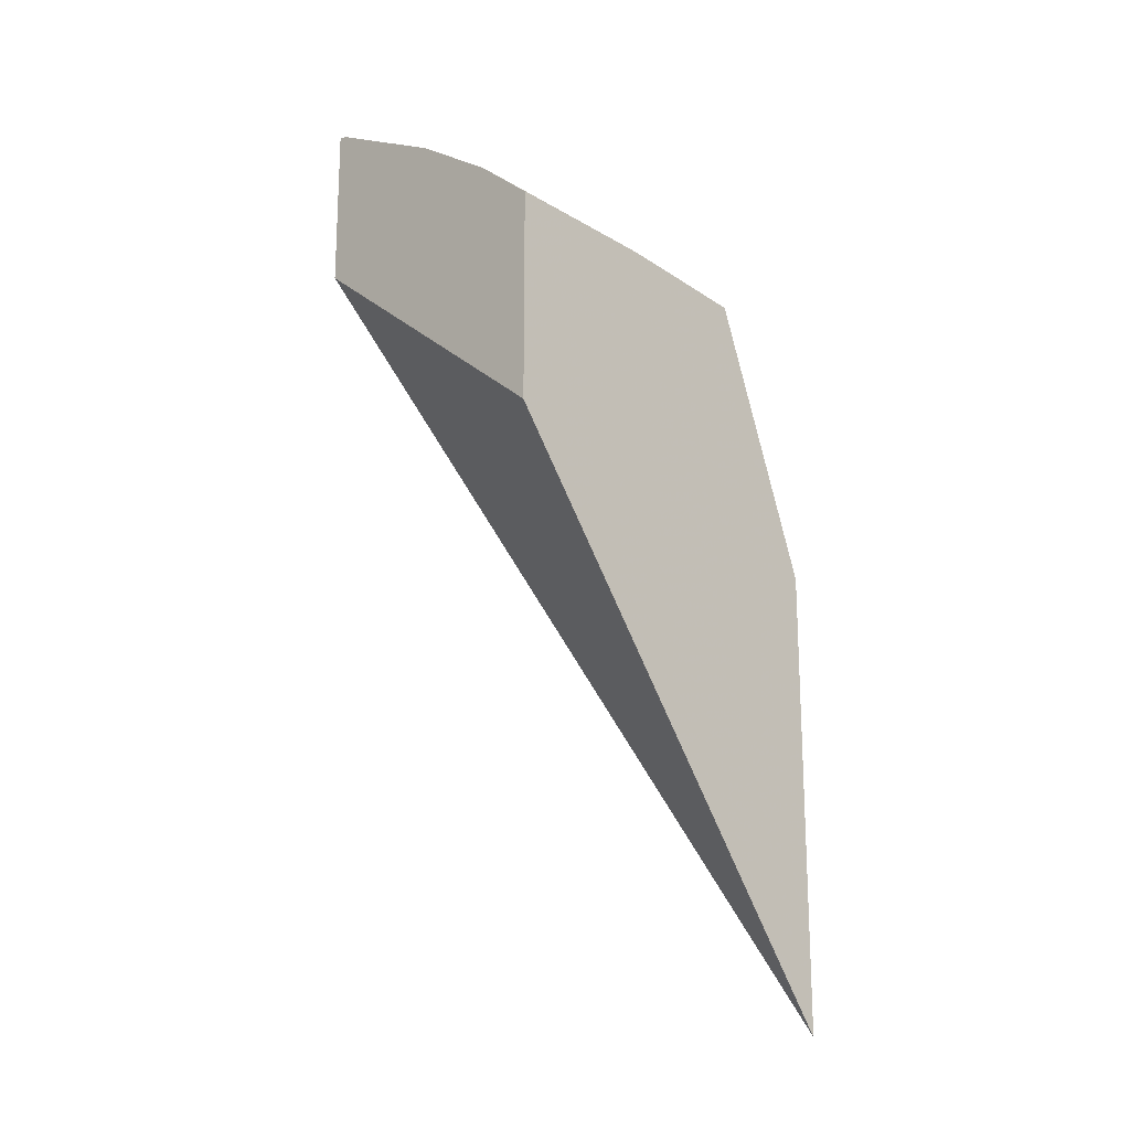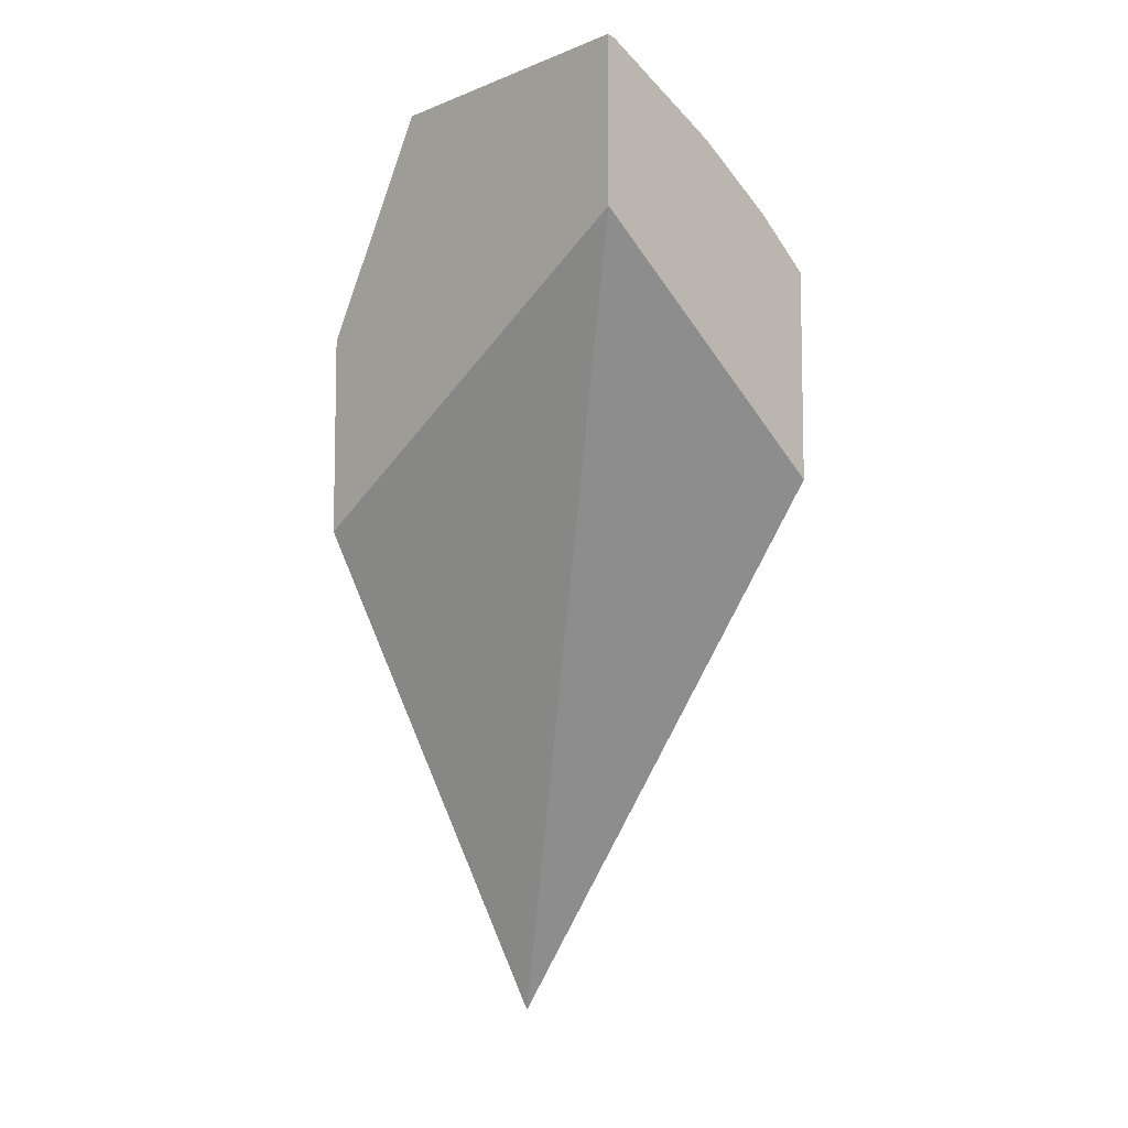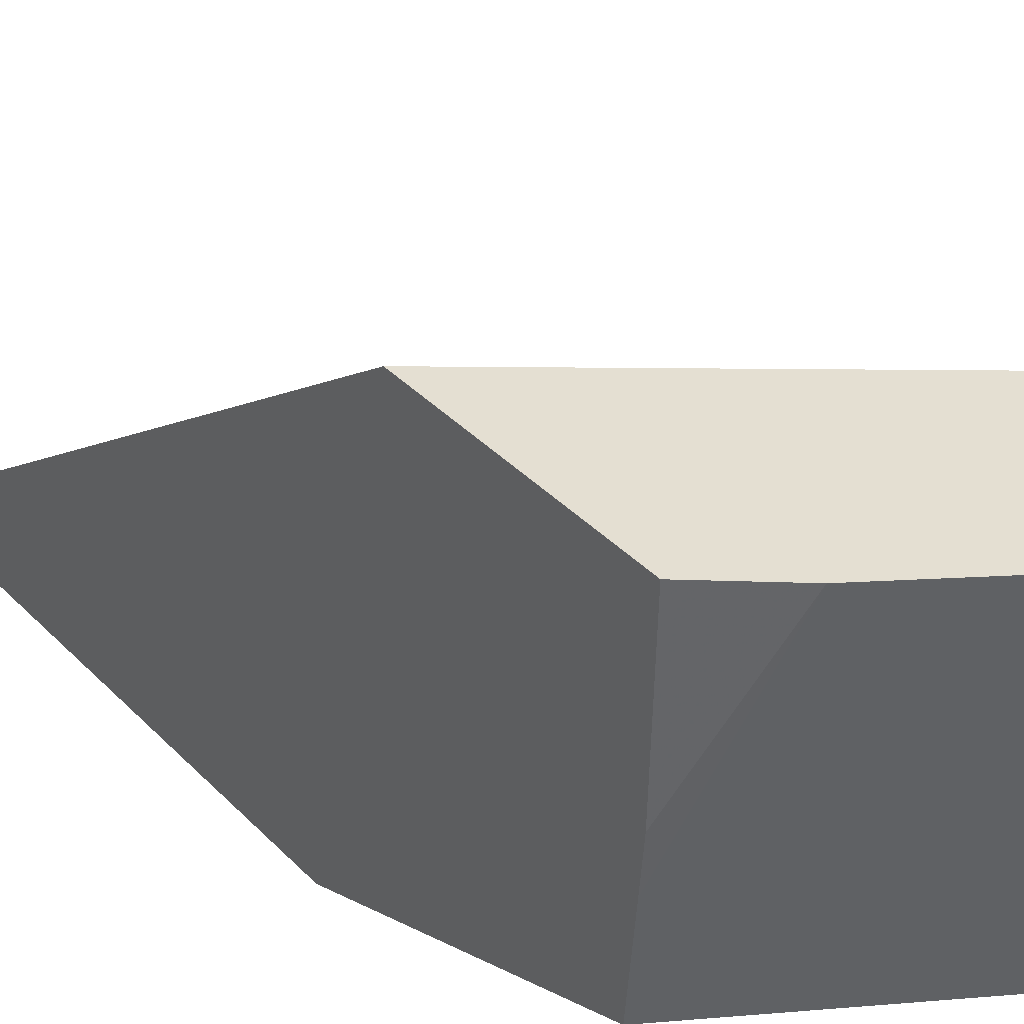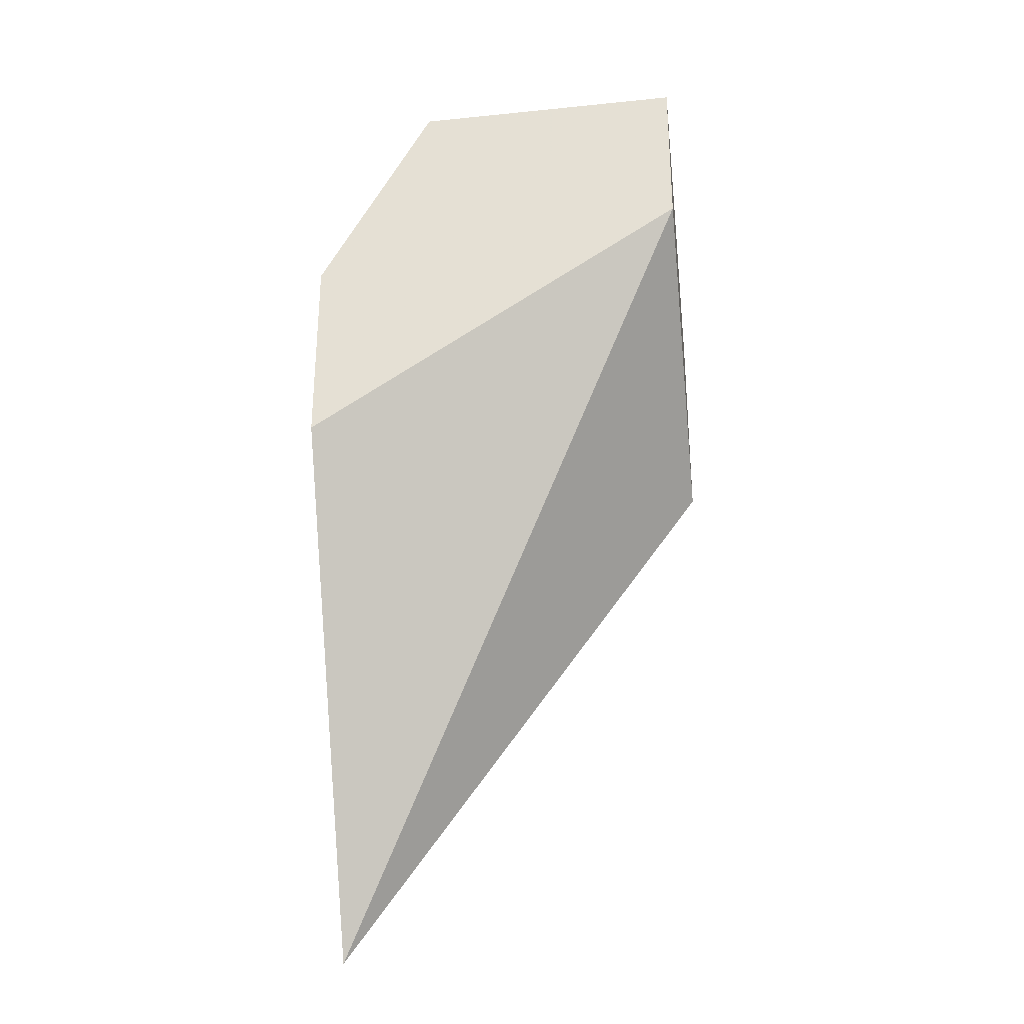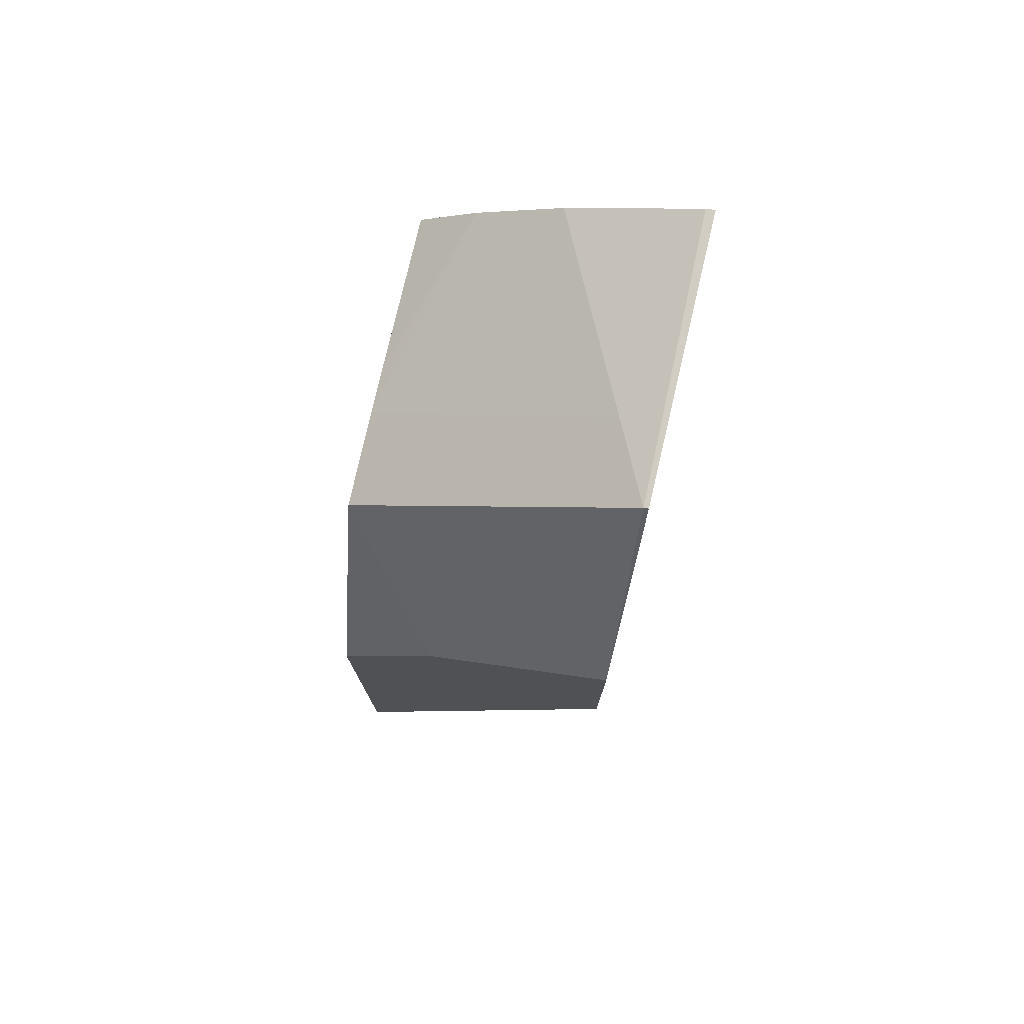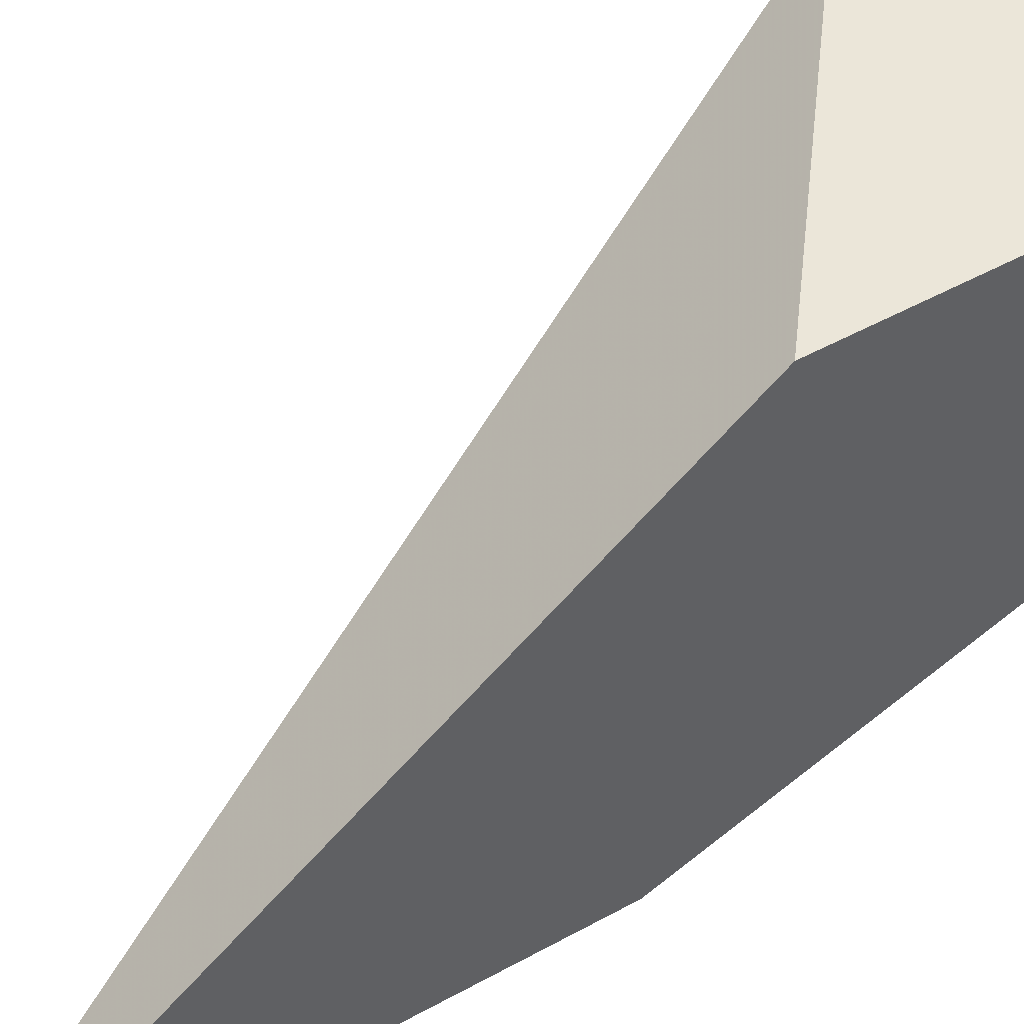
<metadata>
{"format":"obj","ext":"obj","renderer":"f3d","projection":"perspective","resolution":1024,"background":"white","views":[{"elev":-18.6,"azim":43.9,"up":"+Y"},{"elev":-7.8,"azim":-44.6,"up":"+Y"},{"elev":36.9,"azim":142.5,"up":"+Z"},{"elev":-29.7,"azim":-82.7,"up":"+Y"},{"elev":76.1,"azim":-166.8,"up":"+Y"},{"elev":48.4,"azim":58.1,"up":"+Z"}]}
</metadata>
<code>
v 0.01646 0.0297 0.02675
v 0.01655 0.02968 0.02675
v 0.01649 0.02965 0.02476
v 0.01646 0.02965 0.02397
v 0.01646 0.02806 0.02675
v 0.01652 0.02965 0.02476
v 0.01781 0.02903 0.02675
v 0.01687 0.02947 0.02476
v 0.0165 0.02964 0.02397
v 0.01646 0.02751 0.02279
v 0.01646 0.0255 0.02279
v 0.01923 0.0205 0.02279
v 0.01923 0.02588 0.02675
v 0.01866 0.02847 0.02675
v 0.01923 0.0279 0.02476
v 0.01923 0.02782 0.02383
v 0.01823 0.02648 0.02279
v 0.01923 0.0251 0.02279
v 0.01923 0.028 0.02675
v 0.01923 0.02794 0.0252
f 1 2 3
f 1 3 4
f 1 4 10
f 1 10 11
f 1 11 5
f 1 5 13
f 1 13 19
f 1 19 14
f 1 14 7
f 1 7 2
f 2 6 3
f 2 7 8
f 2 8 6
f 3 6 4
f 4 6 9
f 4 9 10
f 5 11 12
f 5 12 13
f 6 8 9
f 7 14 15
f 7 15 8
f 8 15 16
f 8 16 9
f 9 16 10
f 10 16 17
f 10 17 18
f 10 18 12
f 10 12 11
f 12 18 16
f 12 16 15
f 12 15 20
f 12 20 19
f 12 19 13
f 14 19 20
f 14 20 15
f 16 18 17

</code>
